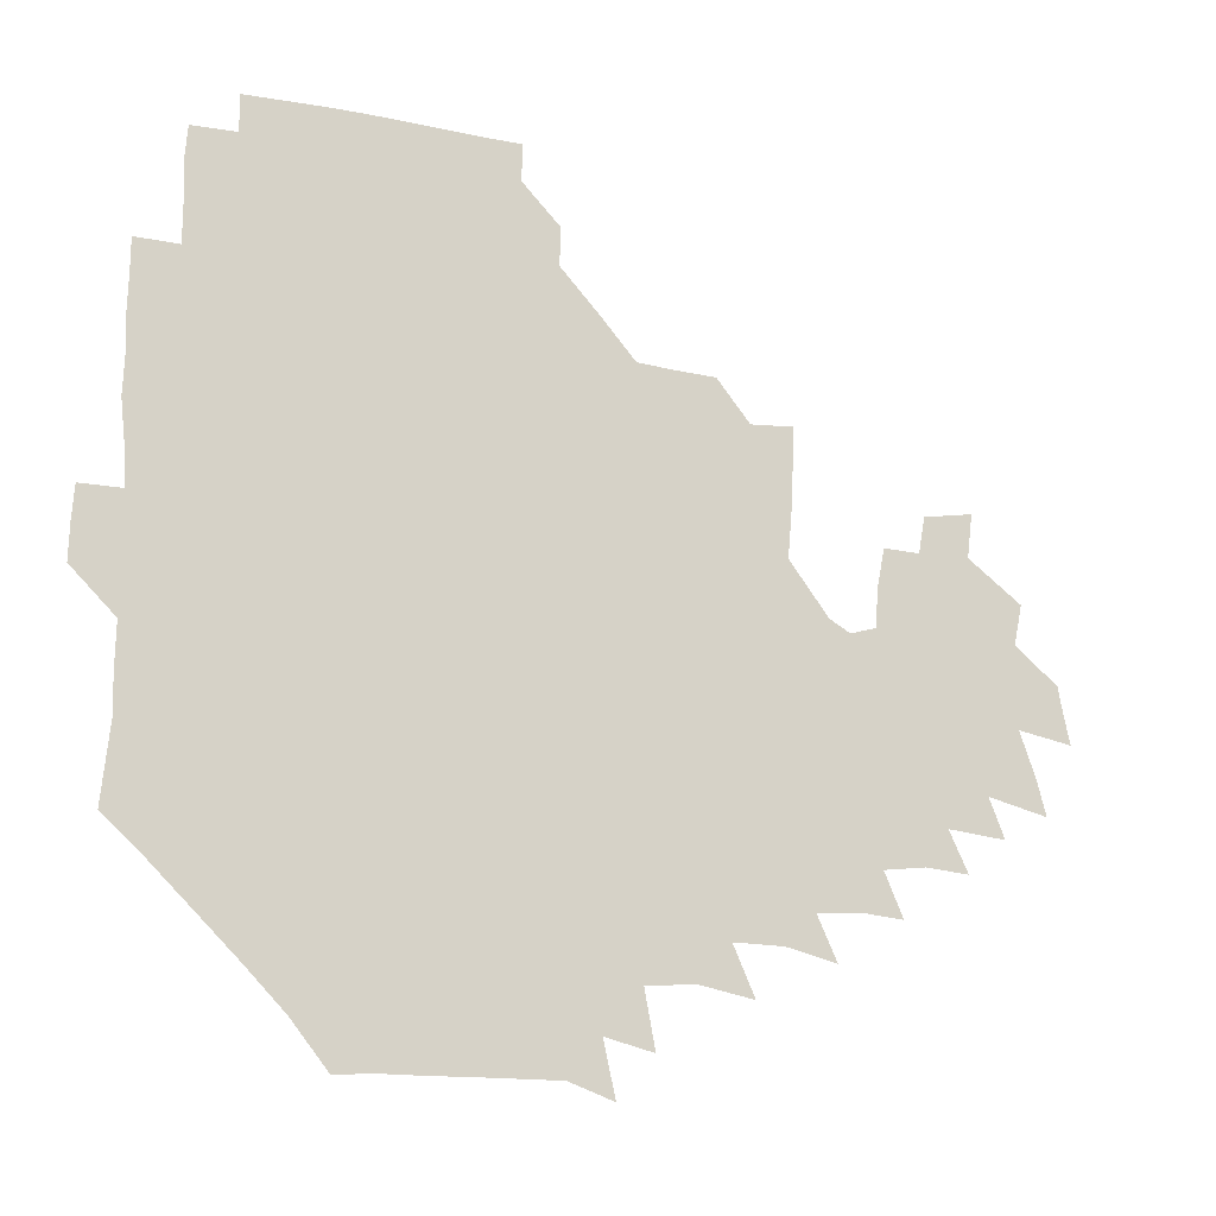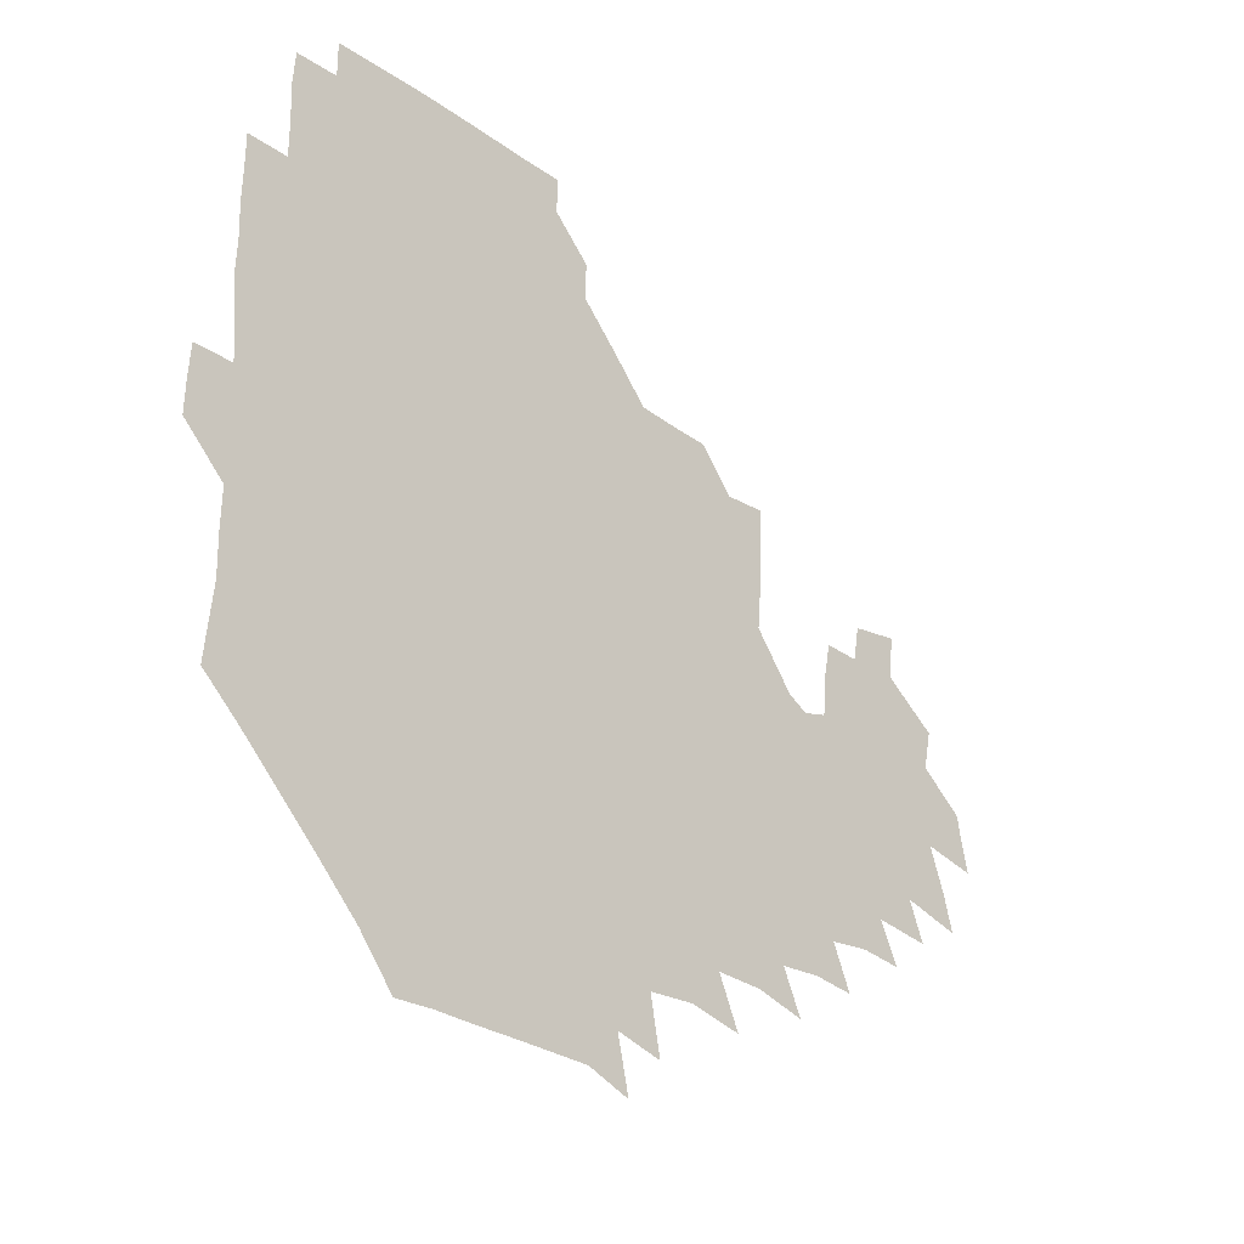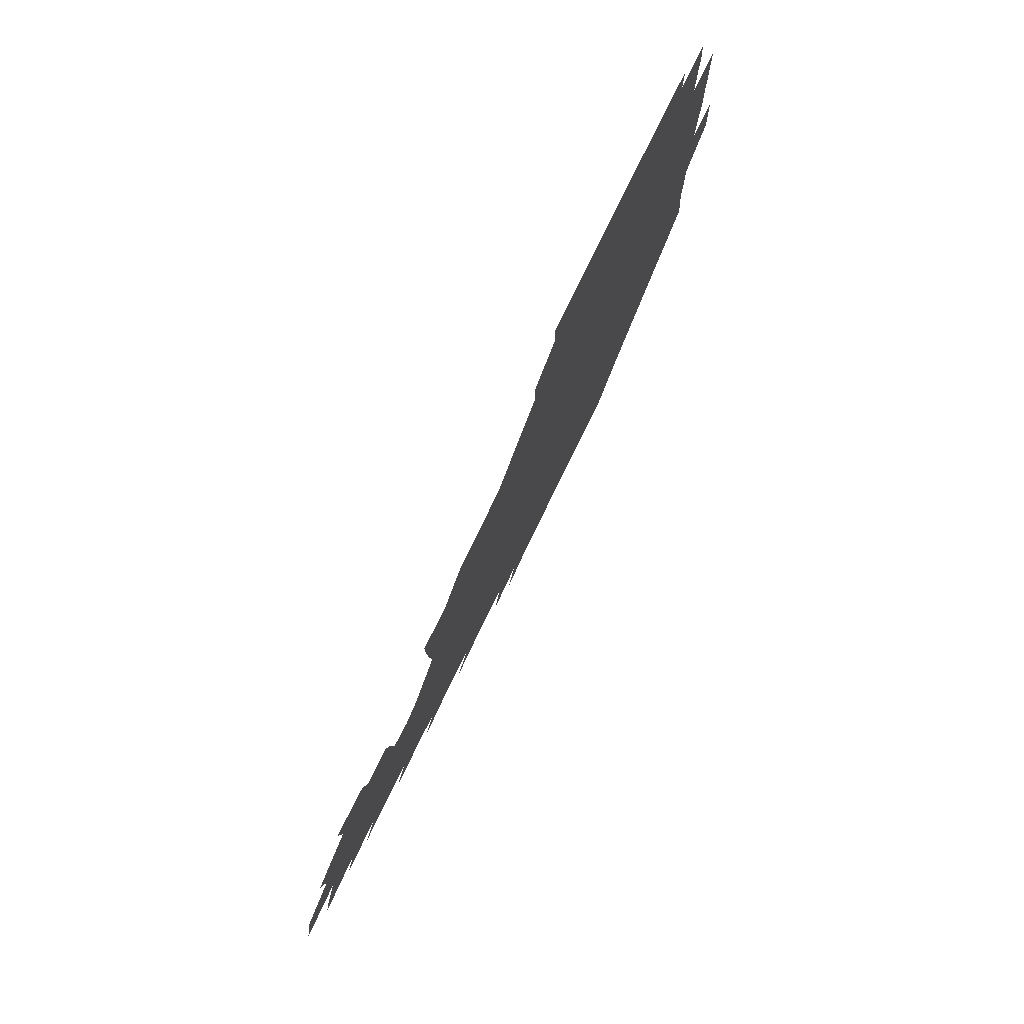
<metadata>
{"format":"obj","ext":"obj","renderer":"f3d","projection":"perspective","resolution":1024,"background":"white","views":[{"elev":-17.4,"azim":-25.7,"up":"+Y"},{"elev":-30.3,"azim":-47.1,"up":"+Y"},{"elev":79.0,"azim":115.9,"up":"+Y"}]}
</metadata>
<code>
v 191.8 256.8 0
v 192.1 270.6 0
v 193 283.8 0
v 206 178.5 0
v 207.5 192.5 0
v 209 208.2 0
v 208.7 224.3 0
v 209 240.7 0
v 208.9 255.8 0
v 209.4 270.3 0
v 208.9 284.4 0
v 208.1 299.8 0
v 206.4 315.5 0
v 206.9 330.6 0
v 206.4 345.6 0
v 206.8 359.5 0
v 206.9 372.2 0
v 221 165.6 0
v 222.6 179.9 0
v 224.9 195.2 0
v 226 210.4 0
v 228.2 226.1 0
v 228.7 241 0
v 226.7 255.9 0
v 226.8 270.7 0
v 226.4 285.5 0
v 226 300.4 0
v 225.7 315.5 0
v 224.9 330.5 0
v 225.1 345.1 0
v 225.3 359.2 0
v 223.8 372.6 0
v 223.9 387.6 0
v 223.2 402.6 0
v 224.3 416.6 0
v 236.9 150.8 0
v 237.4 165.6 0
v 239.7 180.9 0
v 240.6 195.9 0
v 241.6 211 0
v 242.5 226.1 0
v 244.5 241.4 0
v 242.7 256.1 0
v 241.8 270.9 0
v 241.5 285.8 0
v 242.6 300.7 0
v 241.4 315.8 0
v 241.1 330.8 0
v 241.8 345.6 0
v 241.7 360.2 0
v 241.1 374.8 0
v 241.2 389.4 0
v 241.3 403.9 0
v 241.9 417.8 0
v 241.9 432.1 0
v 253.9 134.9 0
v 255.3 151.3 0
v 256 166.7 0
v 256.3 181.6 0
v 257.1 196.7 0
v 257.3 211.5 0
v 257.6 226.4 0
v 258.4 241.3 0
v 257.8 256.1 0
v 257.2 271 0
v 257 286 0
v 256.5 301.1 0
v 256.5 316.1 0
v 257.1 331.2 0
v 257.1 346 0
v 257.3 360.8 0
v 256.8 375.6 0
v 256.7 390.4 0
v 257.2 405 0
v 257.7 419.3 0
v 258.5 433.3 0
v 270.3 118.9 0
v 272.4 137.4 0
v 272.5 152.6 0
v 272.2 167.4 0
v 272.8 182.4 0
v 272.4 197 0
v 272.8 211.9 0
v 272.8 226.6 0
v 272.9 241.3 0
v 272.2 256.1 0
v 271.6 271.1 0
v 271.2 286.2 0
v 271.4 301.2 0
v 271.3 316.3 0
v 271.8 331.3 0
v 271.7 346.3 0
v 271.2 361.2 0
v 271.9 376.2 0
v 271.6 391 0
v 272.8 405.7 0
v 272.6 420.1 0
v 274 434.2 0
v 284.7 101.6 0
v 287 121.9 0
v 287.7 138.3 0
v 287.4 153.1 0
v 288 168.3 0
v 287.8 182.8 0
v 287.8 197.4 0
v 287.8 212 0
v 288.1 226.7 0
v 287.4 241.3 0
v 286.9 256.1 0
v 286.2 271.2 0
v 286.4 286.2 0
v 286.1 301.3 0
v 286.1 316.4 0
v 286.4 331.4 0
v 286.3 346.5 0
v 286.6 361.5 0
v 286.4 376.5 0
v 287 391.5 0
v 287 406.2 0
v 287.8 420.7 0
v 288.4 434.8 0
v 300.7 102.9 0
v 302.3 123.4 0
v 302.4 139 0
v 302.2 153.6 0
v 302.4 168.6 0
v 302.5 183.2 0
v 302 197.4 0
v 302.8 212.4 0
v 303.2 226.8 0
v 302.3 241.3 0
v 301.5 256.2 0
v 301 271.2 0
v 301.1 286.2 0
v 300.8 301.4 0
v 301.2 316.5 0
v 301 331.5 0
v 301.2 346.7 0
v 301.3 361.6 0
v 301.2 376.6 0
v 301.6 391.7 0
v 301.5 406.3 0
v 302.3 421 0
v 302.9 435.2 0
v 317.1 103.2 0
v 317 123.3 0
v 316.8 139 0
v 316.7 154.1 0
v 316.8 169.1 0
v 316.8 183.6 0
v 316.9 198.1 0
v 317.2 212.6 0
v 317.7 226.9 0
v 317.2 241.1 0
v 316.6 255.9 0
v 315.9 271.2 0
v 315.7 286.4 0
v 315.6 301.5 0
v 315.7 316.6 0
v 315.8 331.6 0
v 315.8 346.6 0
v 316 361.7 0
v 315.9 376.7 0
v 316.2 391.9 0
v 316.5 406.6 0
v 316.9 421.1 0
v 317.5 435.4 0
v 333.7 103.8 0
v 332 123.1 0
v 331.3 138.7 0
v 331 154.2 0
v 331 169.5 0
v 331 183.7 0
v 331.1 198.2 0
v 331.2 212.6 0
v 331.6 227.1 0
v 331.5 241.2 0
v 331.3 255.6 0
v 330.7 271.1 0
v 330.3 286.9 0
v 330.4 301.7 0
v 330.5 316.5 0
v 330.6 331.6 0
v 330.7 346.7 0
v 330.8 361.7 0
v 330.9 376.8 0
v 331 391.9 0
v 331.4 406.6 0
v 331.7 421.3 0
v 332.2 435.6 0
v 350.2 104.2 0
v 347.2 123 0
v 346 139.2 0
v 345.5 154 0
v 345.1 169.5 0
v 345.1 184 0
v 345.2 198.4 0
v 345.3 213 0
v 345.4 227.2 0
v 345.6 241.3 0
v 345.5 255.8 0
v 345.3 271 0
v 345 286.7 0
v 345.1 301.5 0
v 345.3 316.5 0
v 345.6 331.4 0
v 345.6 346.6 0
v 345.9 361.6 0
v 346.2 376.7 0
v 346.4 391.8 0
v 346.3 406.9 0
v 346.9 421.6 0
v 347.3 436.2 0
v 366 104.6 0
v 362.7 122.6 0
v 360.8 139.4 0
v 359.9 154.5 0
v 359.1 170 0
v 359.3 183.8 0
v 359.3 198.5 0
v 359.2 213.1 0
v 359.3 227.6 0
v 359.5 241.5 0
v 359.7 255.8 0
v 359.8 270.8 0
v 359.9 285.9 0
v 360 301.1 0
v 360.3 316.1 0
v 360.6 331.4 0
v 360.9 346.4 0
v 361.2 361.4 0
v 361.7 376.5 0
v 362 391.7 0
v 362.3 406.9 0
v 384 98.72 0
v 379.1 119.9 0
v 375.8 139.9 0
v 374.3 155.1 0
v 373.5 170 0
v 372.9 185 0
v 373.2 198.9 0
v 372.9 213.8 0
v 373 227.8 0
v 373.1 241.7 0
v 373.7 255.9 0
v 374.1 270.6 0
v 374.5 285.4 0
v 374.8 300.3 0
v 375.2 315.7 0
v 375.6 331 0
v 376.1 346.1 0
v 376.5 361.1 0
v 377.4 376.2 0
v 398.6 115.7 0
v 394.3 137.7 0
v 389.3 155.7 0
v 387.8 170.5 0
v 387.4 185 0
v 386.6 199.8 0
v 386.1 214.4 0
v 386.2 228.2 0
v 386.7 242 0
v 387.3 256 0
v 388 270.3 0
v 388.5 284.8 0
v 389.2 300 0
v 389.8 315.2 0
v 390.5 330.6 0
v 391.1 345.5 0
v 392.3 360.4 0
v 414 139.8 0
v 407.2 155.9 0
v 404.5 170 0
v 403.2 184.5 0
v 401.3 199.6 0
v 400.5 214.1 0
v 401.3 227.9 0
v 401.1 242.1 0
v 401.1 256.2 0
v 401.9 270.3 0
v 402.8 284.9 0
v 403.4 299.5 0
v 404.5 314.8 0
v 405.1 329.8 0
v 406.1 344.9 0
v 408.2 360.1 0
v 436.6 136.1 0
v 427.7 155.2 0
v 421.2 170.2 0
v 419.9 183.9 0
v 417 199.2 0
v 414.3 214.5 0
v 414.9 228 0
v 415.3 242.1 0
v 416 256.2 0
v 416.5 270.4 0
v 416.9 284.6 0
v 417.8 299.1 0
v 419.5 314.4 0
v 420 329.4 0
v 421.4 344.5 0
v 424.2 360.2 0
v 448.2 155.3 0
v 442.1 169.2 0
v 438.3 183.1 0
v 434.4 198.4 0
v 429.8 214.4 0
v 428.7 228.3 0
v 428.8 242.1 0
v 430.3 255.9 0
v 430.9 269.9 0
v 431.3 284 0
v 433.5 298.3 0
v 435.3 313.9 0
v 436.3 329.6 0
v 437.9 344.5 0
v 468.9 150.9 0
v 460.9 167.8 0
v 455.2 182.8 0
v 452.2 197 0
v 447.3 213.2 0
v 444.4 227.9 0
v 444.3 241.5 0
v 445.6 255.2 0
v 446 269 0
v 448.7 282.3 0
v 452.5 295.5 0
v 454.2 314.5 0
v 455.1 331.7 0
v 455.4 346.4 0
v 478.6 169.7 0
v 471.7 184.4 0
v 466.7 198.5 0
v 464 212.4 0
v 460.1 227.4 0
v 458.9 240.8 0
v 461.1 253.2 0
v 463.8 265.4 0
v 468.8 275.4 0
v 496 168.6 0
v 488.3 185.7 0
v 482.2 200.1 0
v 476.7 214.8 0
v 473.8 227.9 0
v 472.2 240.7 0
v 472.5 252 0
v 474.2 262.4 0
v 477.3 271 0
v 505.6 188.3 0
v 499.3 201.5 0
v 494.8 215 0
v 490.6 227.8 0
v 488.7 240.2 0
v 487.3 251.9 0
v 487.2 262.8 0
v 488.1 274.4 0
v 489.2 289.8 0
v 492.4 305.4 0
v 523.6 187.3 0
v 515.7 203.1 0
v 513.4 215.6 0
v 508.5 228.4 0
v 506.3 241 0
v 505.5 253.9 0
v 505.5 266.9 0
v 504.9 279.4 0
v 505.5 292.2 0
v 507.4 305.6 0
v 510.1 320 0
v 539.7 201.5 0
v 533.3 216.8 0
v 529.8 229.1 0
v 526.8 242 0
v 525.4 254.4 0
v 524.7 267.2 0
v 524.6 280.4 0
v 527.2 293.7 0
v 528.5 306.8 0
v 530.8 324.3 0
v 558.1 211.8 0
v 554.1 226 0
v 547.6 243.3 0
v 546.4 253.8 0
v 546 264.9 0
v 547.5 275.6 0
v 551 291.6 0
v 570.2 240 0
v 567.6 250.9 0
v 565.5 262.1 0
f 8 9 1
f 1 9 2
f 9 10 2
f 2 10 3
f 10 11 3
f 18 19 4
f 4 19 5
f 19 20 5
f 5 20 6
f 20 21 6
f 6 21 7
f 21 22 7
f 7 22 8
f 22 23 8
f 8 23 9
f 23 24 9
f 9 24 10
f 24 25 10
f 10 25 11
f 25 26 11
f 11 26 12
f 26 27 12
f 12 27 13
f 27 28 13
f 13 28 14
f 28 29 14
f 14 29 15
f 29 30 15
f 15 30 16
f 30 31 16
f 16 31 17
f 31 32 17
f 36 37 18
f 18 37 19
f 37 38 19
f 19 38 20
f 38 39 20
f 20 39 21
f 39 40 21
f 21 40 22
f 40 41 22
f 22 41 23
f 41 42 23
f 23 42 24
f 42 43 24
f 24 43 25
f 43 44 25
f 25 44 26
f 44 45 26
f 26 45 27
f 45 46 27
f 27 46 28
f 46 47 28
f 28 47 29
f 47 48 29
f 29 48 30
f 48 49 30
f 30 49 31
f 49 50 31
f 31 50 32
f 50 51 32
f 32 51 33
f 51 52 33
f 33 52 34
f 52 53 34
f 34 53 35
f 53 54 35
f 56 57 36
f 36 57 37
f 57 58 37
f 37 58 38
f 58 59 38
f 38 59 39
f 59 60 39
f 39 60 40
f 60 61 40
f 40 61 41
f 61 62 41
f 41 62 42
f 62 63 42
f 42 63 43
f 63 64 43
f 43 64 44
f 64 65 44
f 44 65 45
f 65 66 45
f 45 66 46
f 66 67 46
f 46 67 47
f 67 68 47
f 47 68 48
f 68 69 48
f 48 69 49
f 69 70 49
f 49 70 50
f 70 71 50
f 50 71 51
f 71 72 51
f 51 72 52
f 72 73 52
f 52 73 53
f 73 74 53
f 53 74 54
f 74 75 54
f 54 75 55
f 75 76 55
f 77 78 56
f 56 78 57
f 78 79 57
f 57 79 58
f 79 80 58
f 58 80 59
f 80 81 59
f 59 81 60
f 81 82 60
f 60 82 61
f 82 83 61
f 61 83 62
f 83 84 62
f 62 84 63
f 84 85 63
f 63 85 64
f 85 86 64
f 64 86 65
f 86 87 65
f 65 87 66
f 87 88 66
f 66 88 67
f 88 89 67
f 67 89 68
f 89 90 68
f 68 90 69
f 90 91 69
f 69 91 70
f 91 92 70
f 70 92 71
f 92 93 71
f 71 93 72
f 93 94 72
f 72 94 73
f 94 95 73
f 73 95 74
f 95 96 74
f 74 96 75
f 96 97 75
f 75 97 76
f 97 98 76
f 99 100 77
f 77 100 78
f 100 101 78
f 78 101 79
f 101 102 79
f 79 102 80
f 102 103 80
f 80 103 81
f 103 104 81
f 81 104 82
f 104 105 82
f 82 105 83
f 105 106 83
f 83 106 84
f 106 107 84
f 84 107 85
f 107 108 85
f 85 108 86
f 108 109 86
f 86 109 87
f 109 110 87
f 87 110 88
f 110 111 88
f 88 111 89
f 111 112 89
f 89 112 90
f 112 113 90
f 90 113 91
f 113 114 91
f 91 114 92
f 114 115 92
f 92 115 93
f 115 116 93
f 93 116 94
f 116 117 94
f 94 117 95
f 117 118 95
f 95 118 96
f 118 119 96
f 96 119 97
f 119 120 97
f 97 120 98
f 120 121 98
f 99 122 100
f 122 123 100
f 100 123 101
f 123 124 101
f 101 124 102
f 124 125 102
f 102 125 103
f 125 126 103
f 103 126 104
f 126 127 104
f 104 127 105
f 127 128 105
f 105 128 106
f 128 129 106
f 106 129 107
f 129 130 107
f 107 130 108
f 130 131 108
f 108 131 109
f 131 132 109
f 109 132 110
f 132 133 110
f 110 133 111
f 133 134 111
f 111 134 112
f 134 135 112
f 112 135 113
f 135 136 113
f 113 136 114
f 136 137 114
f 114 137 115
f 137 138 115
f 115 138 116
f 138 139 116
f 116 139 117
f 139 140 117
f 117 140 118
f 140 141 118
f 118 141 119
f 141 142 119
f 119 142 120
f 142 143 120
f 120 143 121
f 143 144 121
f 122 145 123
f 145 146 123
f 123 146 124
f 146 147 124
f 124 147 125
f 147 148 125
f 125 148 126
f 148 149 126
f 126 149 127
f 149 150 127
f 127 150 128
f 150 151 128
f 128 151 129
f 151 152 129
f 129 152 130
f 152 153 130
f 130 153 131
f 153 154 131
f 131 154 132
f 154 155 132
f 132 155 133
f 155 156 133
f 133 156 134
f 156 157 134
f 134 157 135
f 157 158 135
f 135 158 136
f 158 159 136
f 136 159 137
f 159 160 137
f 137 160 138
f 160 161 138
f 138 161 139
f 161 162 139
f 139 162 140
f 162 163 140
f 140 163 141
f 163 164 141
f 141 164 142
f 164 165 142
f 142 165 143
f 165 166 143
f 143 166 144
f 166 167 144
f 145 168 146
f 168 169 146
f 146 169 147
f 169 170 147
f 147 170 148
f 170 171 148
f 148 171 149
f 171 172 149
f 149 172 150
f 172 173 150
f 150 173 151
f 173 174 151
f 151 174 152
f 174 175 152
f 152 175 153
f 175 176 153
f 153 176 154
f 176 177 154
f 154 177 155
f 177 178 155
f 155 178 156
f 178 179 156
f 156 179 157
f 179 180 157
f 157 180 158
f 180 181 158
f 158 181 159
f 181 182 159
f 159 182 160
f 182 183 160
f 160 183 161
f 183 184 161
f 161 184 162
f 184 185 162
f 162 185 163
f 185 186 163
f 163 186 164
f 186 187 164
f 164 187 165
f 187 188 165
f 165 188 166
f 188 189 166
f 166 189 167
f 189 190 167
f 168 191 169
f 191 192 169
f 169 192 170
f 192 193 170
f 170 193 171
f 193 194 171
f 171 194 172
f 194 195 172
f 172 195 173
f 195 196 173
f 173 196 174
f 196 197 174
f 174 197 175
f 197 198 175
f 175 198 176
f 198 199 176
f 176 199 177
f 199 200 177
f 177 200 178
f 200 201 178
f 178 201 179
f 201 202 179
f 179 202 180
f 202 203 180
f 180 203 181
f 203 204 181
f 181 204 182
f 204 205 182
f 182 205 183
f 205 206 183
f 183 206 184
f 206 207 184
f 184 207 185
f 207 208 185
f 185 208 186
f 208 209 186
f 186 209 187
f 209 210 187
f 187 210 188
f 210 211 188
f 188 211 189
f 211 212 189
f 189 212 190
f 212 213 190
f 191 214 192
f 214 215 192
f 192 215 193
f 215 216 193
f 193 216 194
f 216 217 194
f 194 217 195
f 217 218 195
f 195 218 196
f 218 219 196
f 196 219 197
f 219 220 197
f 197 220 198
f 220 221 198
f 198 221 199
f 221 222 199
f 199 222 200
f 222 223 200
f 200 223 201
f 223 224 201
f 201 224 202
f 224 225 202
f 202 225 203
f 225 226 203
f 203 226 204
f 226 227 204
f 204 227 205
f 227 228 205
f 205 228 206
f 228 229 206
f 206 229 207
f 229 230 207
f 207 230 208
f 230 231 208
f 208 231 209
f 231 232 209
f 209 232 210
f 232 233 210
f 210 233 211
f 233 234 211
f 211 234 212
f 214 235 215
f 235 236 215
f 215 236 216
f 236 237 216
f 216 237 217
f 237 238 217
f 217 238 218
f 238 239 218
f 218 239 219
f 239 240 219
f 219 240 220
f 240 241 220
f 220 241 221
f 241 242 221
f 221 242 222
f 242 243 222
f 222 243 223
f 243 244 223
f 223 244 224
f 244 245 224
f 224 245 225
f 245 246 225
f 225 246 226
f 246 247 226
f 226 247 227
f 247 248 227
f 227 248 228
f 248 249 228
f 228 249 229
f 249 250 229
f 229 250 230
f 250 251 230
f 230 251 231
f 251 252 231
f 231 252 232
f 252 253 232
f 232 253 233
f 236 254 237
f 254 255 237
f 237 255 238
f 255 256 238
f 238 256 239
f 256 257 239
f 239 257 240
f 257 258 240
f 240 258 241
f 258 259 241
f 241 259 242
f 259 260 242
f 242 260 243
f 260 261 243
f 243 261 244
f 261 262 244
f 244 262 245
f 262 263 245
f 245 263 246
f 263 264 246
f 246 264 247
f 264 265 247
f 247 265 248
f 265 266 248
f 248 266 249
f 266 267 249
f 249 267 250
f 267 268 250
f 250 268 251
f 268 269 251
f 251 269 252
f 269 270 252
f 252 270 253
f 255 271 256
f 271 272 256
f 256 272 257
f 272 273 257
f 257 273 258
f 273 274 258
f 258 274 259
f 274 275 259
f 259 275 260
f 275 276 260
f 260 276 261
f 276 277 261
f 261 277 262
f 277 278 262
f 262 278 263
f 278 279 263
f 263 279 264
f 279 280 264
f 264 280 265
f 280 281 265
f 265 281 266
f 281 282 266
f 266 282 267
f 282 283 267
f 267 283 268
f 283 284 268
f 268 284 269
f 284 285 269
f 269 285 270
f 285 286 270
f 271 287 272
f 287 288 272
f 272 288 273
f 288 289 273
f 273 289 274
f 289 290 274
f 274 290 275
f 290 291 275
f 275 291 276
f 291 292 276
f 276 292 277
f 292 293 277
f 277 293 278
f 293 294 278
f 278 294 279
f 294 295 279
f 279 295 280
f 295 296 280
f 280 296 281
f 296 297 281
f 281 297 282
f 297 298 282
f 282 298 283
f 298 299 283
f 283 299 284
f 299 300 284
f 284 300 285
f 300 301 285
f 285 301 286
f 301 302 286
f 288 303 289
f 303 304 289
f 289 304 290
f 304 305 290
f 290 305 291
f 305 306 291
f 291 306 292
f 306 307 292
f 292 307 293
f 307 308 293
f 293 308 294
f 308 309 294
f 294 309 295
f 309 310 295
f 295 310 296
f 310 311 296
f 296 311 297
f 311 312 297
f 297 312 298
f 312 313 298
f 298 313 299
f 313 314 299
f 299 314 300
f 314 315 300
f 300 315 301
f 315 316 301
f 301 316 302
f 303 317 304
f 317 318 304
f 304 318 305
f 318 319 305
f 305 319 306
f 319 320 306
f 306 320 307
f 320 321 307
f 307 321 308
f 321 322 308
f 308 322 309
f 322 323 309
f 309 323 310
f 323 324 310
f 310 324 311
f 324 325 311
f 311 325 312
f 325 326 312
f 312 326 313
f 326 327 313
f 313 327 314
f 327 328 314
f 314 328 315
f 328 329 315
f 315 329 316
f 329 330 316
f 318 331 319
f 331 332 319
f 319 332 320
f 332 333 320
f 320 333 321
f 333 334 321
f 321 334 322
f 334 335 322
f 322 335 323
f 335 336 323
f 323 336 324
f 336 337 324
f 324 337 325
f 337 338 325
f 325 338 326
f 338 339 326
f 326 339 327
f 331 340 332
f 340 341 332
f 332 341 333
f 341 342 333
f 333 342 334
f 342 343 334
f 334 343 335
f 343 344 335
f 335 344 336
f 344 345 336
f 336 345 337
f 345 346 337
f 337 346 338
f 346 347 338
f 338 347 339
f 347 348 339
f 341 349 342
f 349 350 342
f 342 350 343
f 350 351 343
f 343 351 344
f 351 352 344
f 344 352 345
f 352 353 345
f 345 353 346
f 353 354 346
f 346 354 347
f 354 355 347
f 347 355 348
f 355 356 348
f 349 359 350
f 359 360 350
f 350 360 351
f 360 361 351
f 351 361 352
f 361 362 352
f 352 362 353
f 362 363 353
f 353 363 354
f 363 364 354
f 354 364 355
f 364 365 355
f 355 365 356
f 365 366 356
f 356 366 357
f 366 367 357
f 357 367 358
f 367 368 358
f 360 370 361
f 370 371 361
f 361 371 362
f 371 372 362
f 362 372 363
f 372 373 363
f 363 373 364
f 373 374 364
f 364 374 365
f 374 375 365
f 365 375 366
f 375 376 366
f 366 376 367
f 376 377 367
f 367 377 368
f 377 378 368
f 368 378 369
f 378 379 369
f 371 380 372
f 380 381 372
f 372 381 373
f 381 382 373
f 373 382 374
f 382 383 374
f 374 383 375
f 383 384 375
f 375 384 376
f 384 385 376
f 376 385 377
f 385 386 377
f 377 386 378
f 382 387 383
f 387 388 383
f 383 388 384
f 388 389 384
f 384 389 385

</code>
